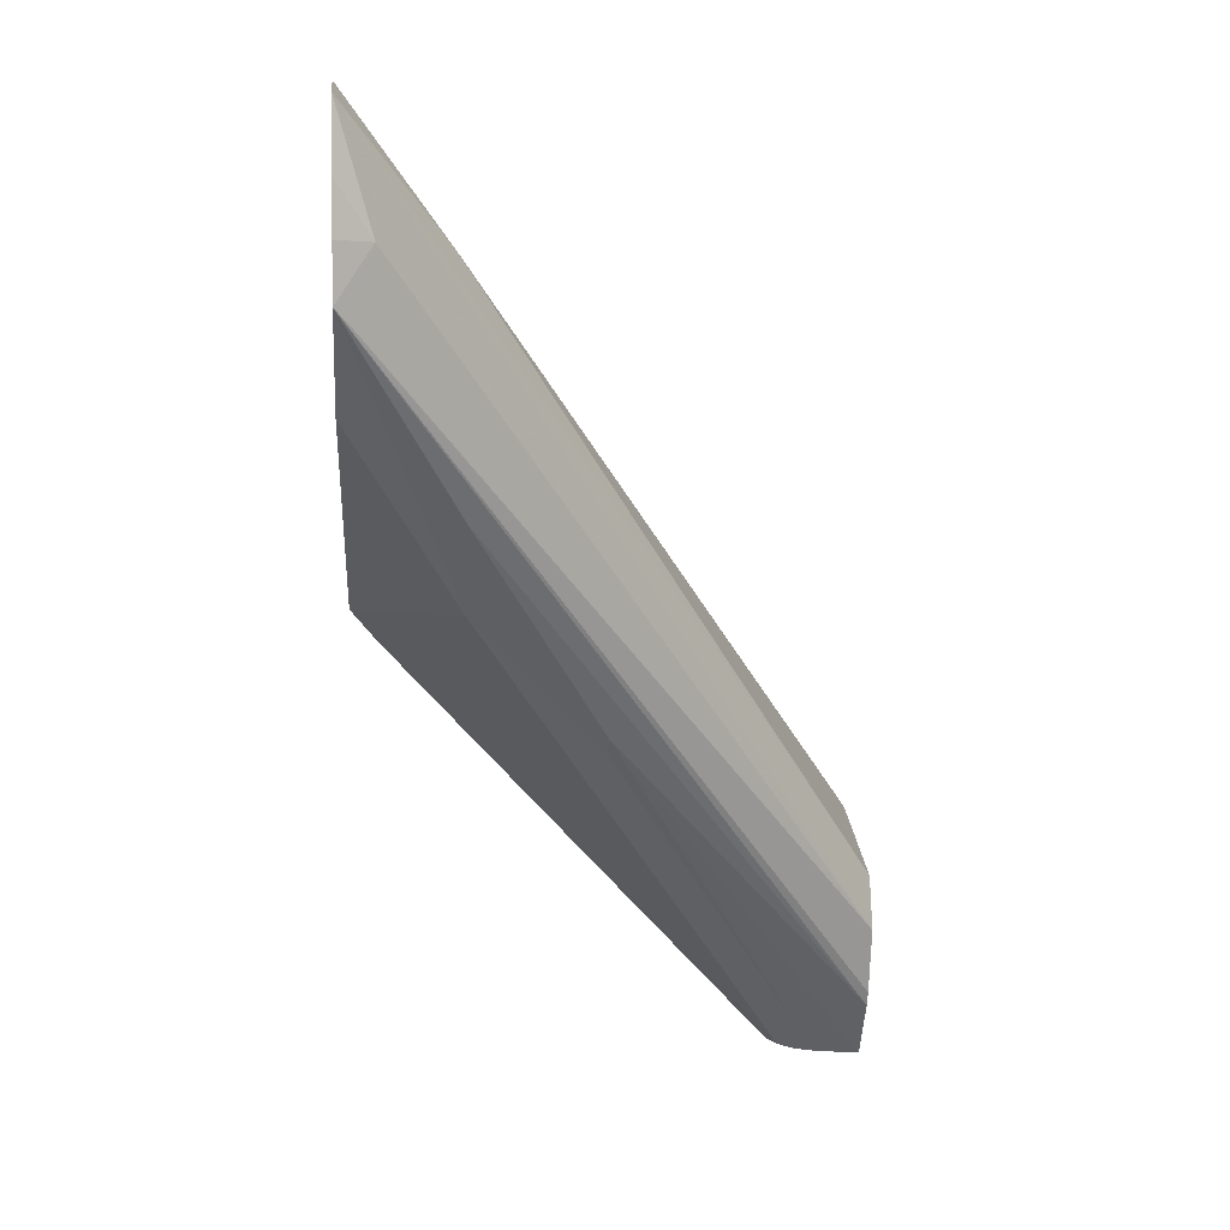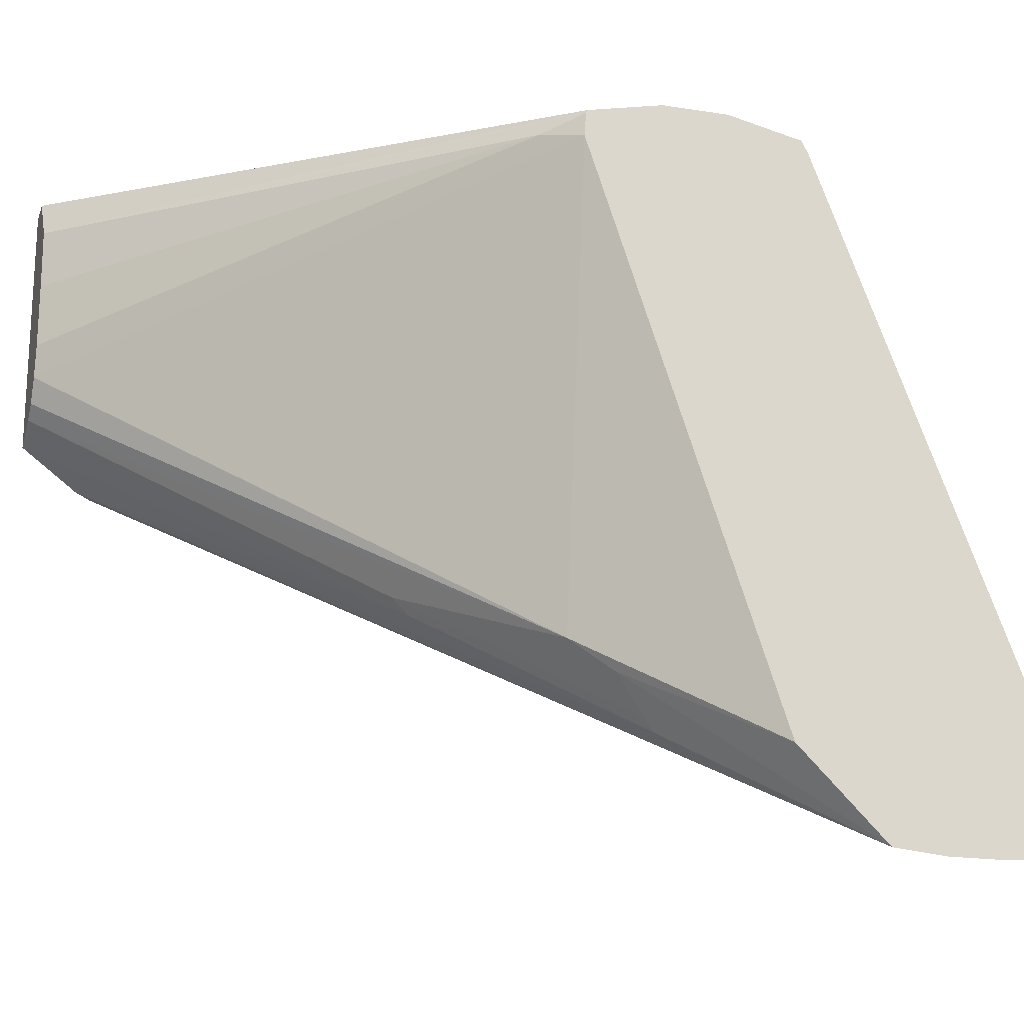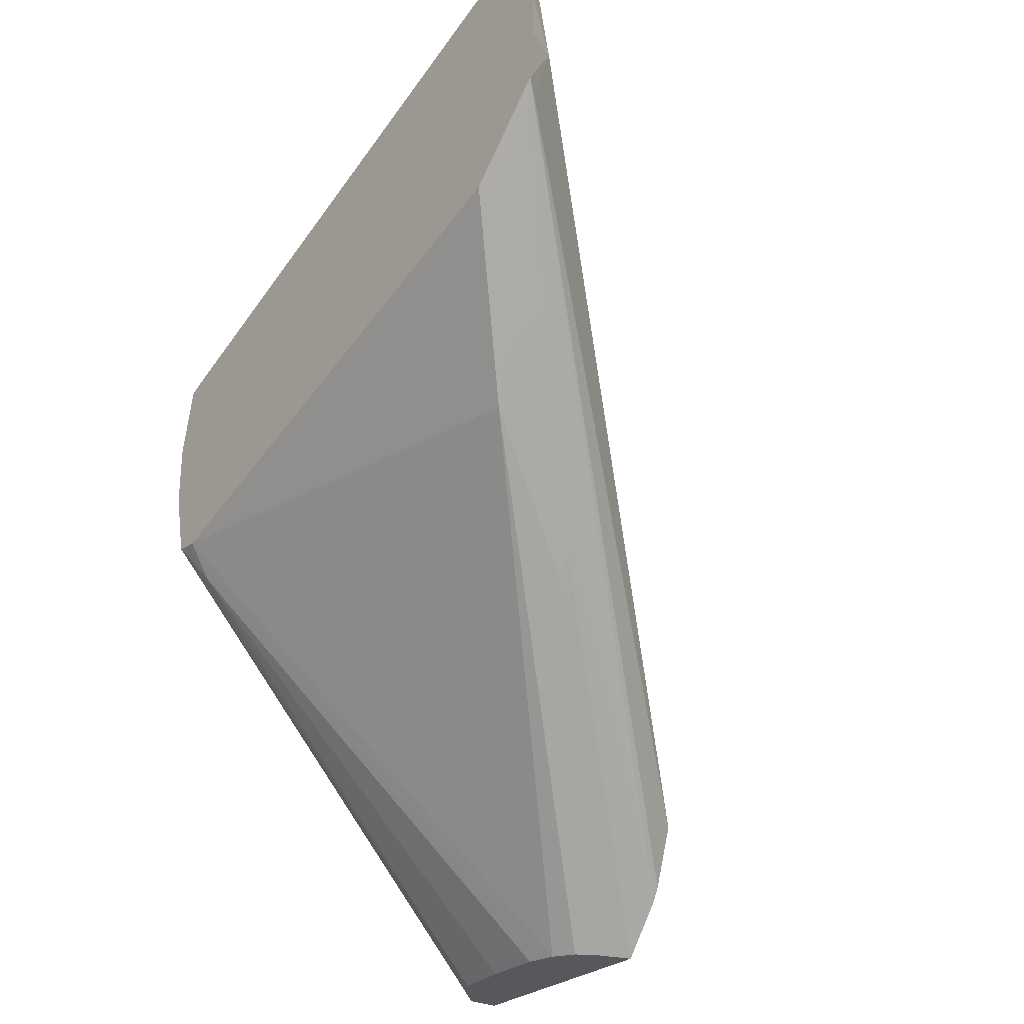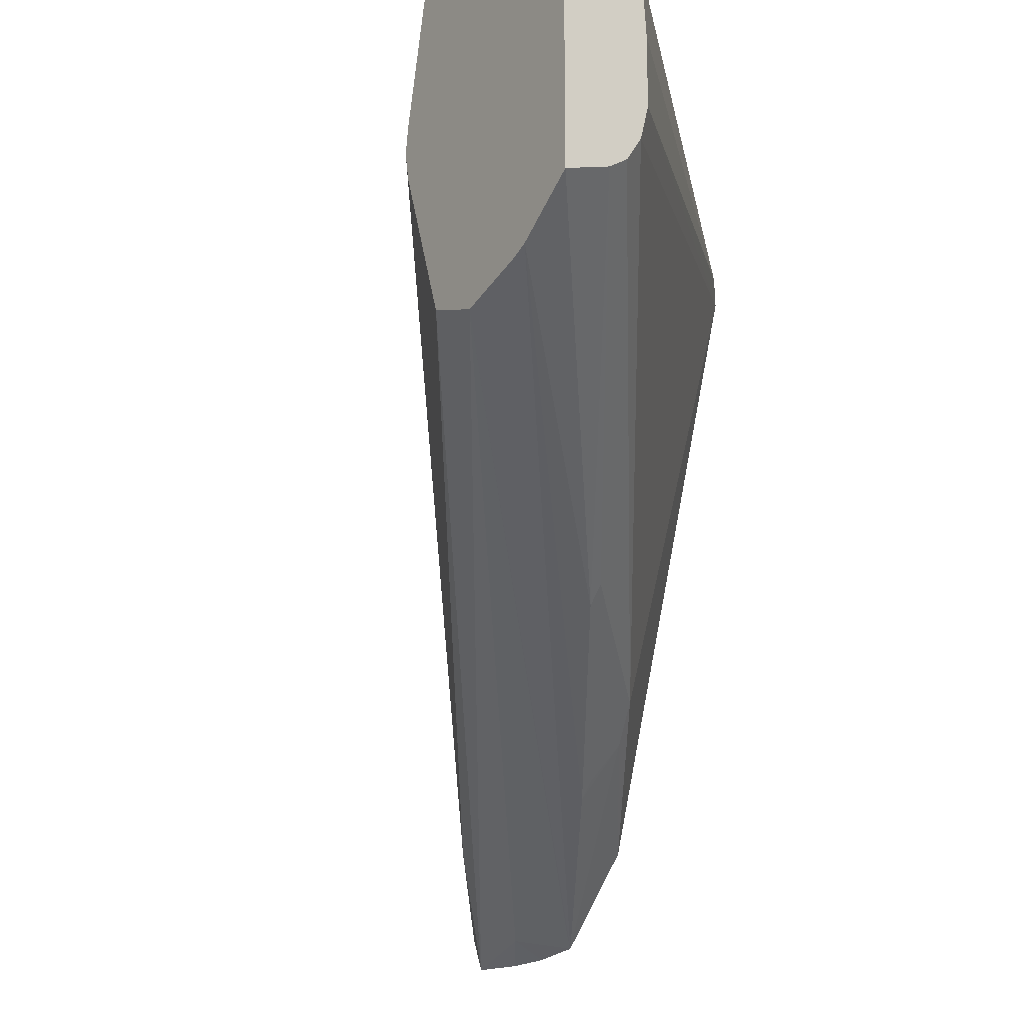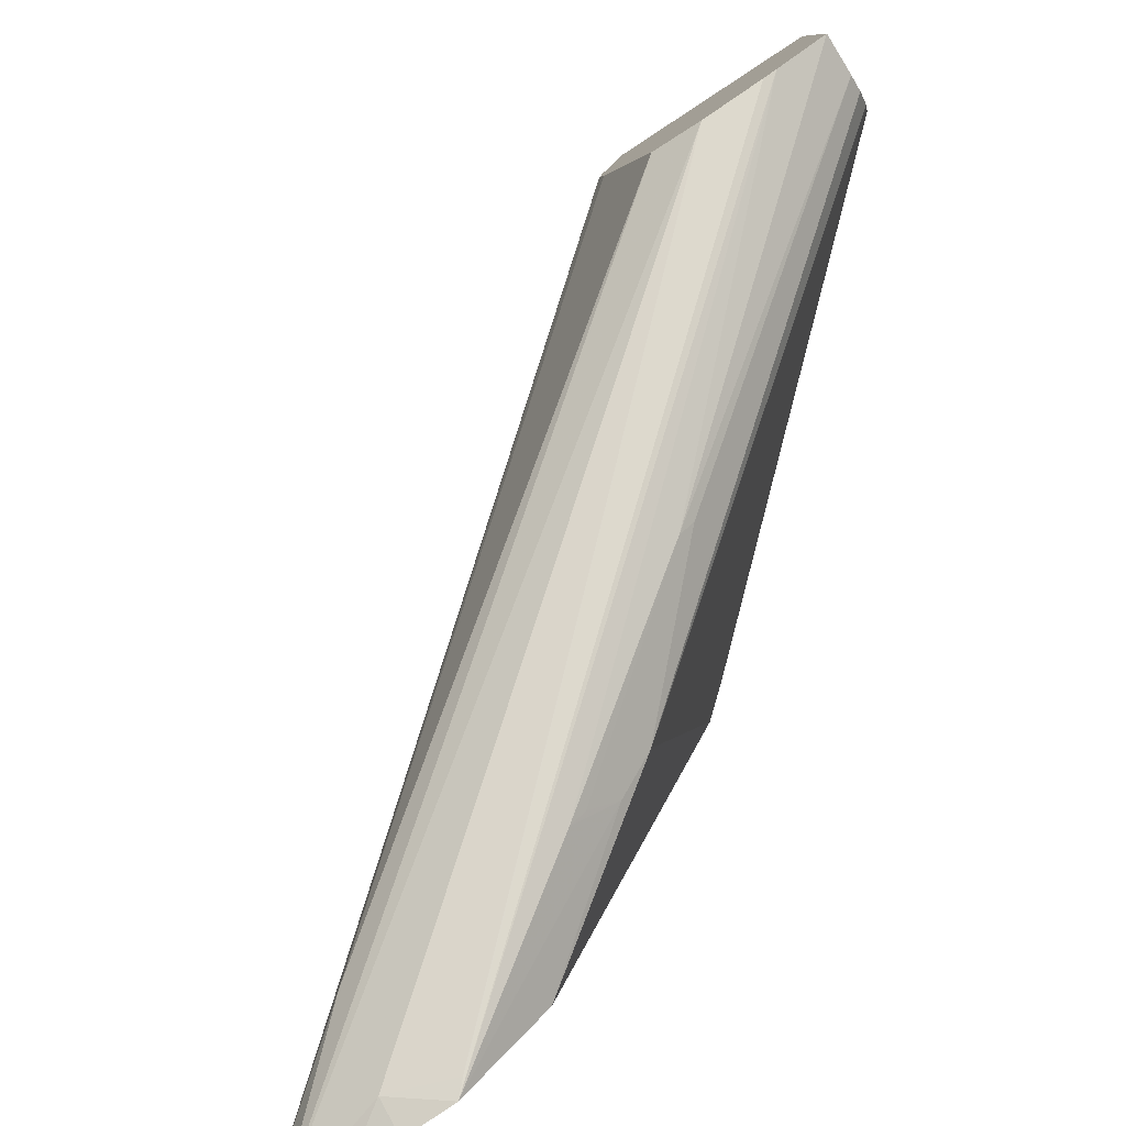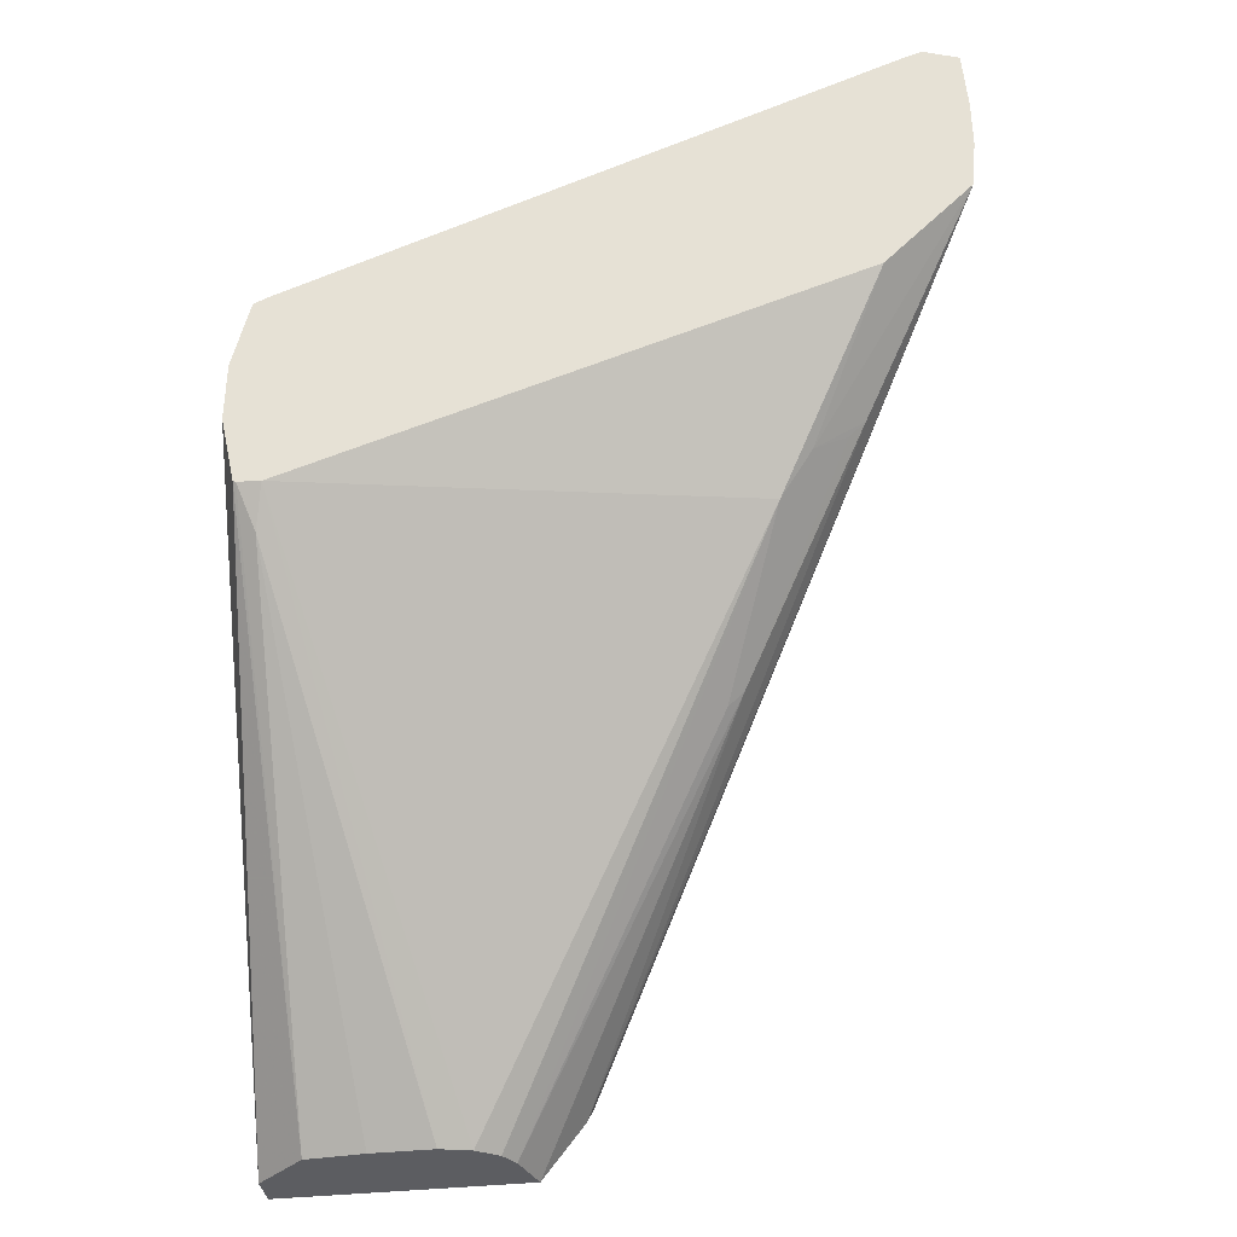
<metadata>
{"format":"obj","ext":"obj","renderer":"f3d","projection":"perspective","resolution":1024,"background":"white","views":[{"elev":2.9,"azim":175.2,"up":"+Y"},{"elev":-19.2,"azim":73.4,"up":"+Z"},{"elev":-27.7,"azim":142.5,"up":"+Y"},{"elev":-19.0,"azim":-34.4,"up":"+Z"},{"elev":-79.8,"azim":-56.8,"up":"+Z"},{"elev":-36.5,"azim":98.4,"up":"+Y"}]}
</metadata>
<code>
v 0.02682 0.1861 0.03503
v 0.02682 0.1861 -0.04489
v 0.03768 0.1861 0.03503
v 0.02682 0.2515 0.03503
v 0.0403 0.1861 -0.04062
v 0.02682 0.2037 -0.05821
v 0.1108 0.2921 -0.1158
v 0.04598 0.203 0.03503
v 0.05142 0.1861 0.01894
v 0.1851 0.3236 0.01509
v 0.1851 0.3424 0.01927
v 0.1851 0.3463 0.02012
v 0.02682 0.2593 -0.001891
v 0.03416 0.2513 0.03503
v 0.1851 0.3664 0.02012
v 0.1851 0.3891 0.01509
v 0.1851 0.391 0.01125
v 0.1851 0.4622 -0.1765
v 0.1851 0.4636 -0.1813
v 0.04575 0.1861 -0.03709
v 0.1108 0.287 -0.1108
v 0.1511 0.3273 -0.1309
v 0.02682 0.2081 -0.06044
v 0.1851 0.4067 -0.1917
v 0.1511 0.3525 -0.1561
v 0.1511 0.3474 -0.1511
v 0.04774 0.2268 0.03503
v 0.05274 0.1861 -1.42e-05
v 0.1762 0.3122 0.01006
v 0.1851 0.3232 0.0142
v 0.02682 0.2604 -0.009802
v 0.0444 0.2448 0.03503
v 0.04774 0.229 0.03503
v 0.1851 0.4592 -0.192
v 0.1536 0.423 -0.1611
v 0.05029 0.1861 -0.03
v 0.1561 0.3399 -0.141
v 0.1851 0.38 -0.165
v 0.1851 0.3226 0.006958
v 0.02682 0.2282 -0.06719
v 0.1813 0.4028 -0.1888
v 0.1746 0.423 -0.188
v 0.1851 0.423 -0.1933
v 0.02682 0.2284 -0.06723
v 0.05274 0.1861 -0.02015
v 0.02682 0.259 -0.01798
v 0.1851 0.4388 -0.1933
v 0.02682 0.2443 -0.06185
f 12 15 33
f 21 26 37
f 19 35 31
f 19 34 35
f 15 32 33
f 13 19 31
f 12 33 27
f 20 22 36
f 10 12 11
f 10 43 47
f 10 16 15
f 10 17 16
f 10 18 17
f 10 19 18
f 10 34 19
f 10 47 34
f 10 24 43
f 21 37 22
f 10 38 24
f 10 15 12
f 22 37 38
f 34 44 48
f 22 39 36
f 42 47 43
f 41 44 42
f 36 39 45
f 35 48 46
f 34 48 35
f 10 39 38
f 34 42 44
f 34 47 42
f 31 35 46
f 22 38 39
f 29 45 39
f 28 45 29
f 25 37 26
f 24 44 41
f 24 40 44
f 24 37 25
f 24 38 37
f 24 42 43
f 24 41 42
f 23 40 24
f 29 39 30
f 10 30 39
f 14 32 15
f 9 29 30
f 1 40 23
f 1 44 40
f 1 48 44
f 1 46 48
f 1 31 46
f 1 13 31
f 1 4 13
f 1 14 4
f 1 32 14
f 1 23 6
f 1 33 32
f 1 8 27
f 1 3 8
f 1 9 3
f 1 45 28
f 1 36 45
f 1 20 36
f 1 5 20
f 1 2 5
f 9 30 10
f 1 27 33
f 1 6 2
f 1 28 9
f 2 7 5
f 9 28 29
f 2 6 7
f 8 12 27
f 7 26 21
f 6 25 7
f 6 24 25
f 6 23 24
f 5 22 20
f 5 21 22
f 5 7 21
f 7 25 26
f 4 18 19
f 4 17 18
f 4 16 17
f 4 15 16
f 4 14 15
f 3 9 10
f 3 12 8
f 3 11 12
f 4 19 13
f 3 10 11

</code>
